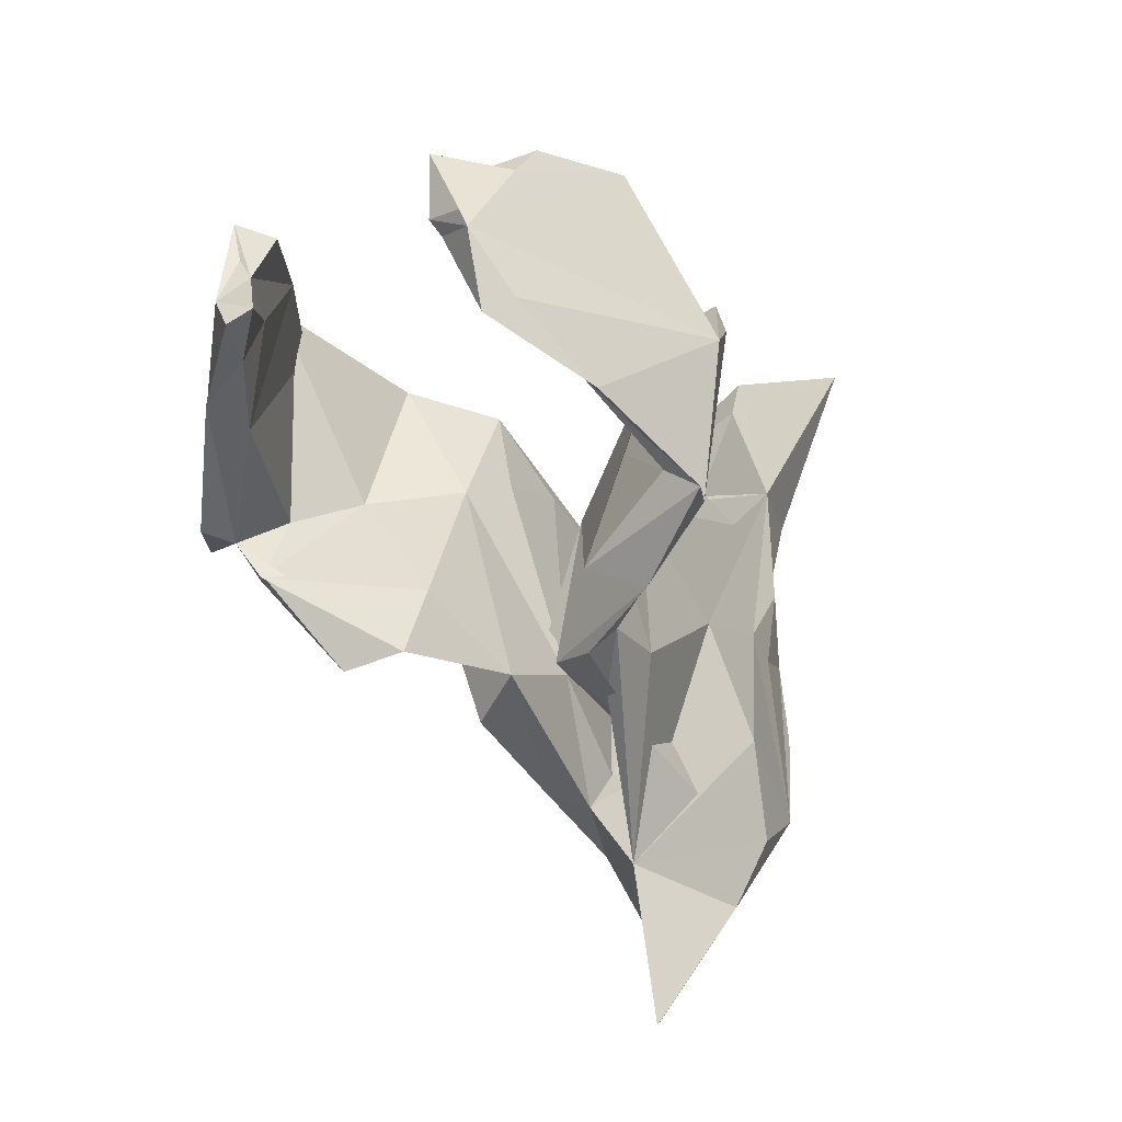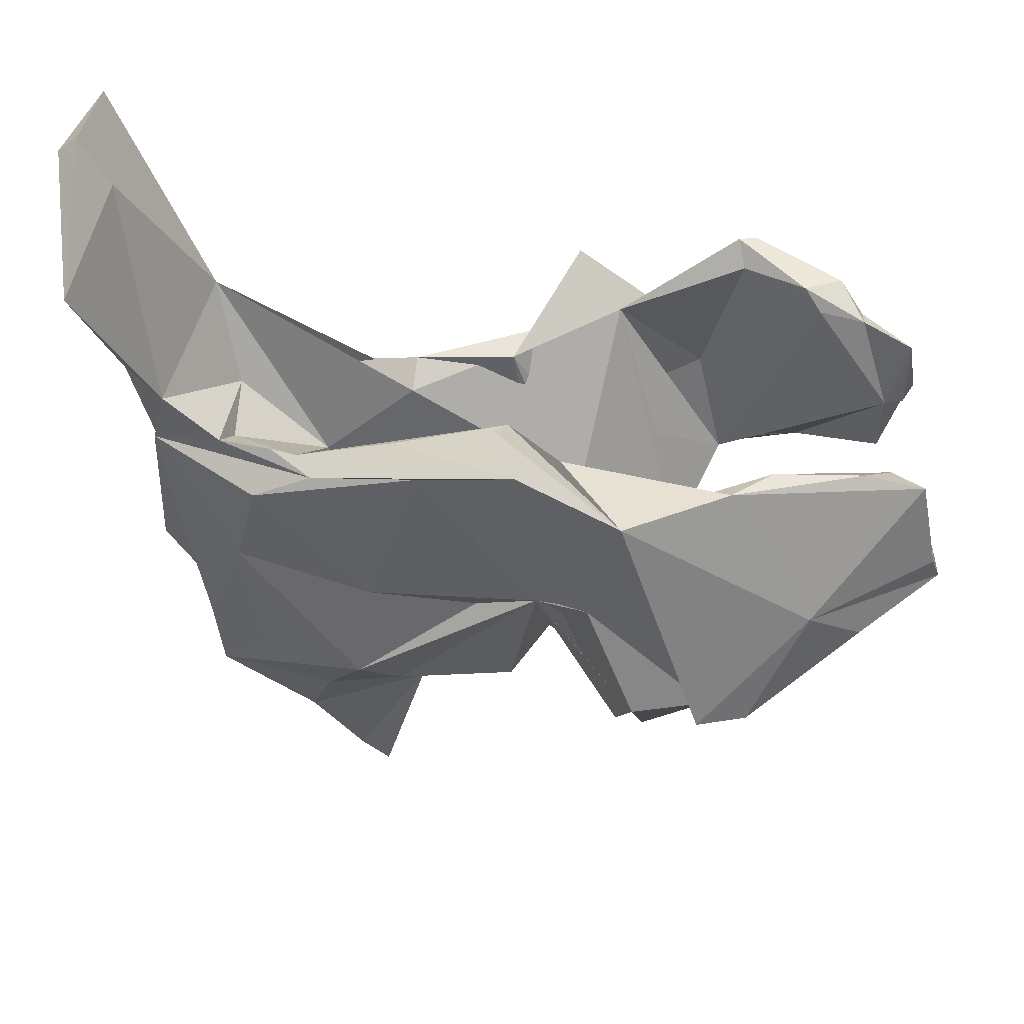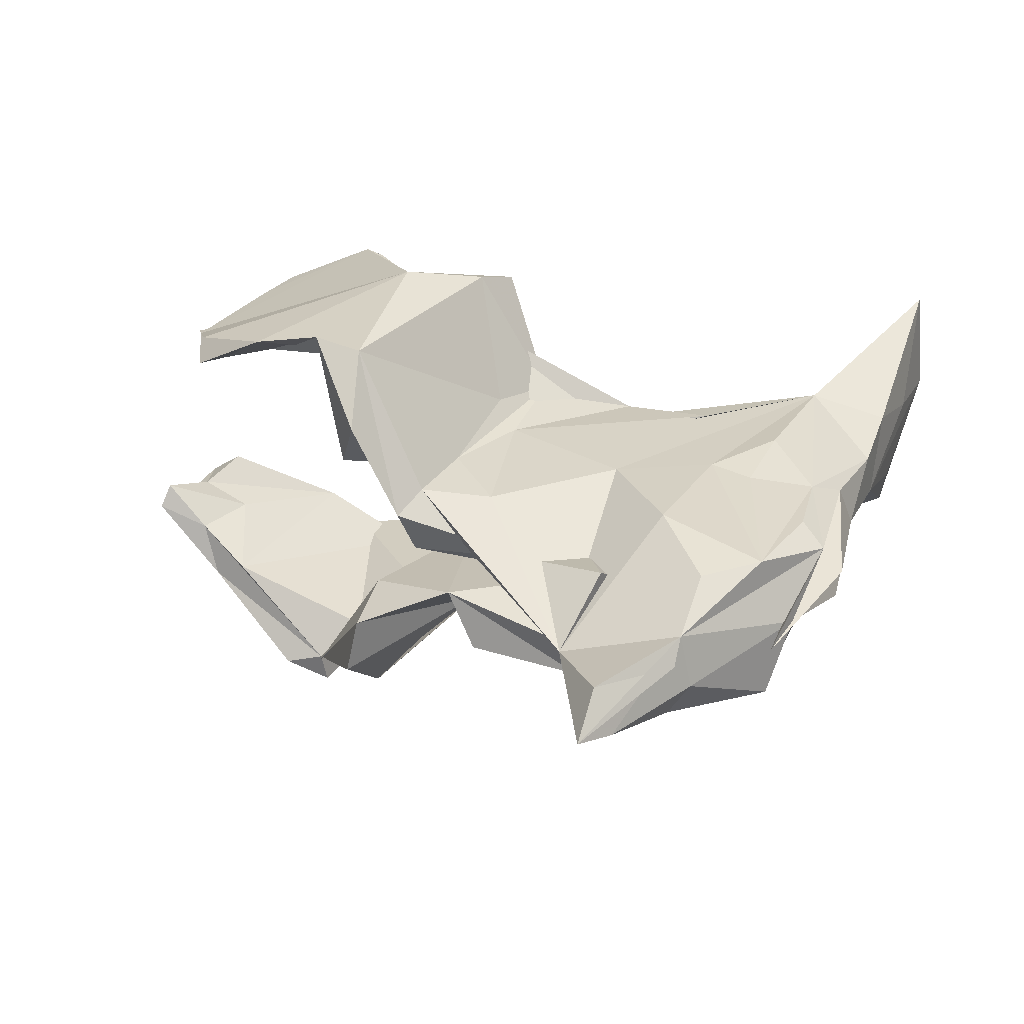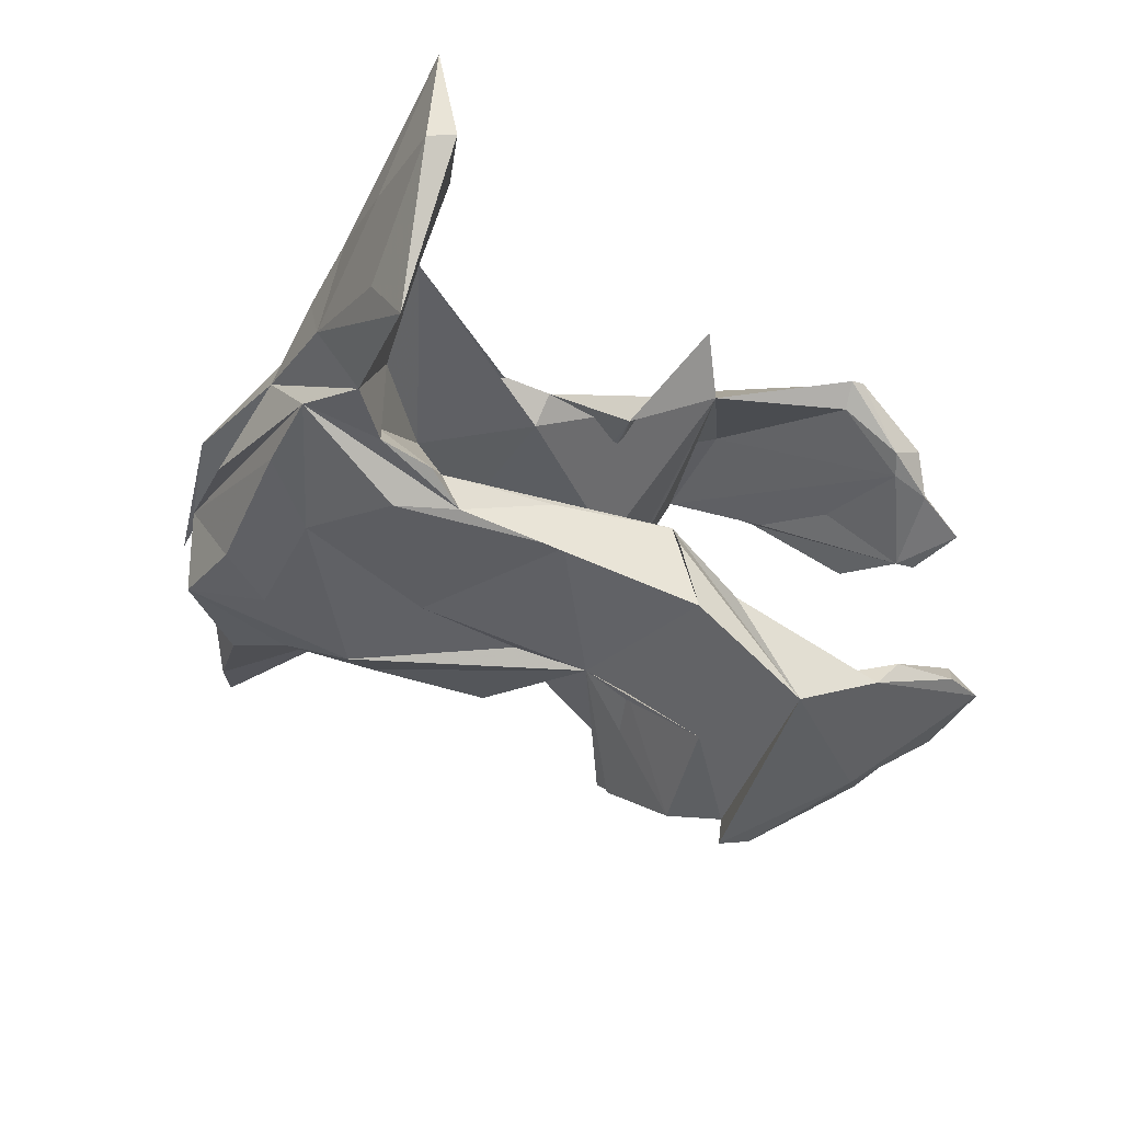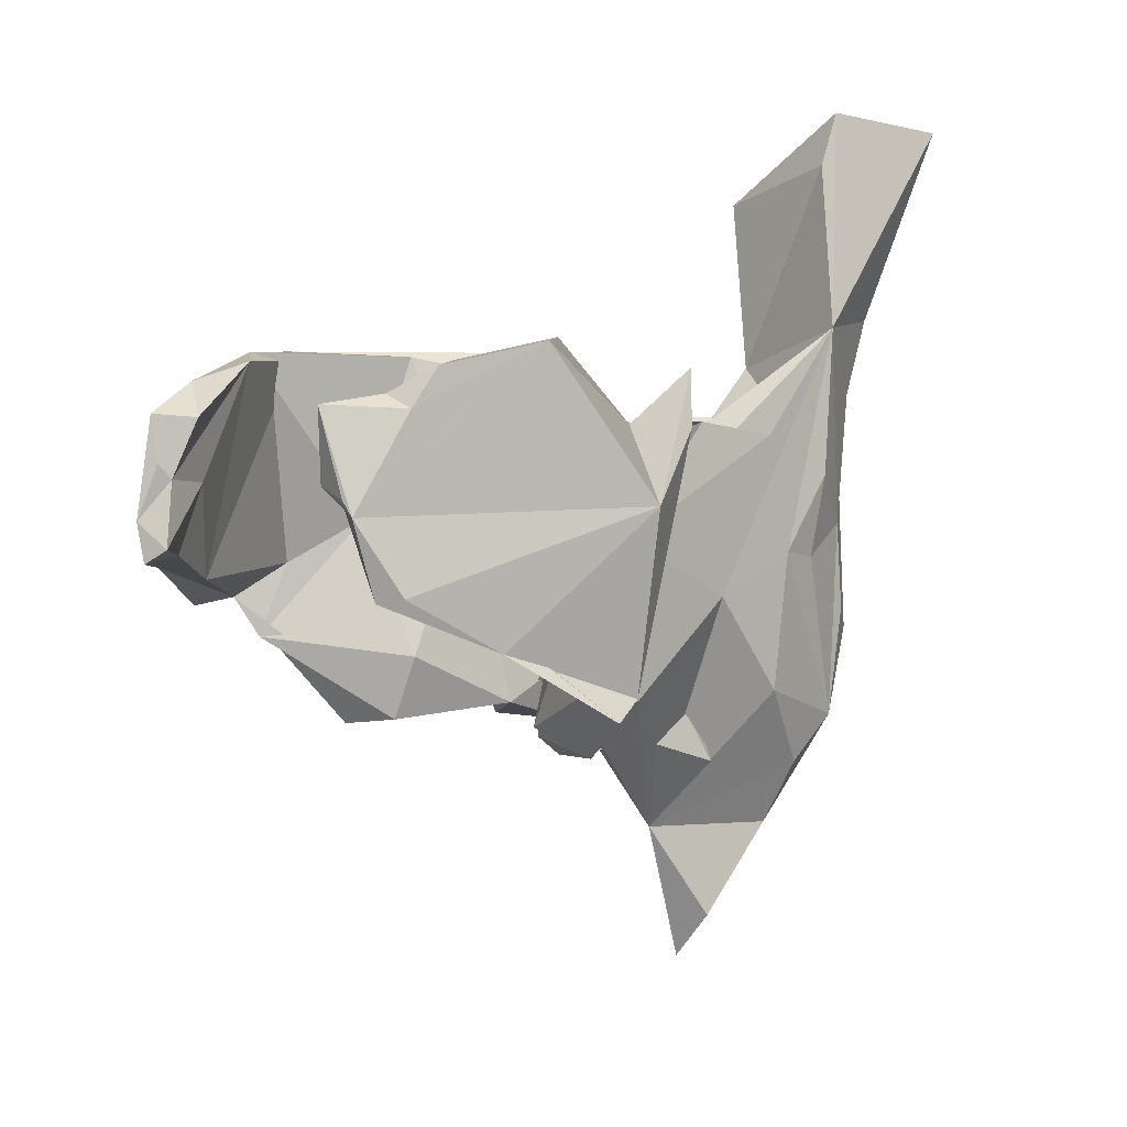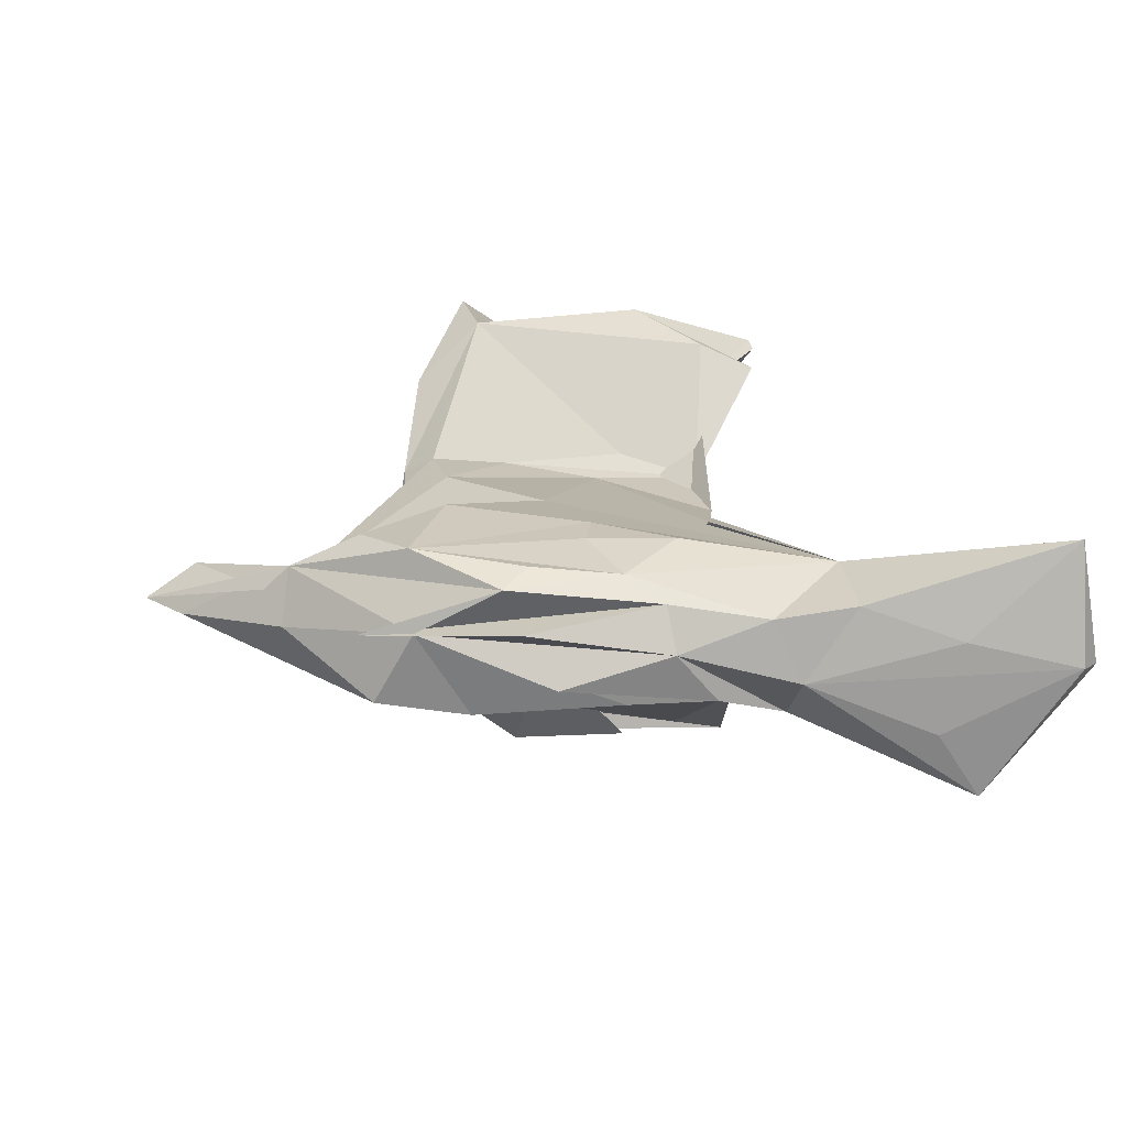
<metadata>
{"format":"obj","ext":"obj","renderer":"f3d","projection":"perspective","resolution":1024,"background":"white","views":[{"elev":-27.7,"azim":-60.2,"up":"+Y"},{"elev":41.6,"azim":-170.8,"up":"+Y"},{"elev":32.7,"azim":11.4,"up":"+Z"},{"elev":-38.4,"azim":143.6,"up":"+Z"},{"elev":10.0,"azim":-46.9,"up":"+Y"},{"elev":13.7,"azim":82.0,"up":"+Z"}]}
</metadata>
<code>
v -0.384 -0.09759 -0.407
v -0.3933 -0.09978 -0.3557
v -0.2809 -0.1048 -0.3887
v -0.2519 0.262 -0.3768
v -0.4574 -0.1064 -0.3715
v -0.203 0.07702 -0.3649
v -0.5404 0.06067 -0.3105
v -0.4057 0.2779 -0.2898
v -0.3302 -0.04901 -0.3044
v -0.07455 0.242 -0.2647
v -0.3763 -0.1587 -0.3179
v -0.2465 -0.2184 -0.297
v -0.3089 0.2565 -0.3063
v -0.6491 0.0183 -0.1658
v -0.561 -0.03349 -0.2143
v -0.2678 -0.277 -0.136
v -0.6193 -0.01268 -0.2491
v -0.1394 0.2556 -0.2281
v 0.5968 0.5358 -0.01047
v -0.7218 0.07517 -0.1636
v -0.1422 -0.02545 -0.2477
v 0.6204 0.4626 -0.2183
v -0.228 0.01385 -0.2417
v -0.6001 0.2573 -0.1885
v -0.2843 -0.2947 -0.2282
v -0.2521 -0.1784 -0.1071
v -0.6932 0.2219 -0.1631
v -0.4631 0.2724 -0.225
v -0.09833 -0.0774 -0.1919
v 0.006676 -0.1309 -0.1585
v 0.2769 0.1016 -0.1531
v -0.04918 -0.3035 -0.1386
v 0.2112 -0.3177 -0.1612
v 0.1887 -0.1331 -0.1585
v 0.09922 0.1294 -0.1618
v -0.0273 0.2575 -0.1752
v 0.3718 0.0604 -0.1644
v -0.5981 0.1159 -0.171
v -0.6791 0.1314 -0.1382
v 0.6426 0.6213 -0.01775
v 0.4207 -0.115 -0.117
v 0.1453 0.1657 -0.1213
v 0.5333 -0.03966 -0.08515
v 0.3827 -0.303 -0.1266
v -0.041 0.2248 -0.117
v 0.4815 -0.26 -0.1066
v -0.6411 0.2155 -0.1249
v 0.2801 -0.4139 -0.1053
v 0.5242 0.1973 -0.108
v -0.6951 0.154 -0.1472
v 0.1447 -0.3505 -0.1346
v 0.3467 0.1276 -0.1231
v -0.7347 0.02089 -0.1326
v 0.4367 0.122 -0.1079
v 0.6307 0.3966 -0.1199
v 0.3124 0.1013 -0.1009
v 0.1826 -0.3713 -0.07952
v 0.4828 0.2806 0.1052
v 0.09423 0.1373 -0.09403
v -0.1206 0.05517 -0.1273
v 0.6752 0.593 -0.01567
v -0.7225 0.04334 -0.09776
v 0.4729 -0.4015 -0.08481
v 0.05602 -0.2026 -0.04874
v 0.2634 -0.1281 -0.08586
v 0.1138 -0.02488 -0.07205
v -0.03854 0.09952 -0.09596
v 0.2144 -0.3096 -0.05801
v 0.2947 -0.000265 0.04344
v 0.09926 -0.1629 -0.0393
v 0.3226 -0.5137 -0.06601
v 0.5564 0.08962 -0.0773
v -0.1016 -0.2652 -0.05417
v 0.4361 0.1259 0.04388
v 0.2551 -0.676 0.002059
v 0.6043 0.2029 -0.04372
v 0.5674 -0.1447 -0.05063
v 0.5056 -0.3451 0.02491
v 0.578 0.02371 -0.001312
v 0.3598 -0.5278 0.00349
v 0.1385 -0.4972 0.01859
v 0.4256 0.09132 -0.05692
v 0.6479 0.428 0.02132
v 0.5756 -0.1973 0.0355
v 0.4777 -0.4259 0.01855
v 0.2222 -0.3004 0.03945
v -0.1166 -0.2161 0.01887
v 0.5949 0.1595 0.05124
v 0.3348 -0.5518 0.05526
v 0.1194 -0.2104 0.04828
v -0.1332 -0.05805 0.08445
v 0.2096 -0.7282 0.01704
v 0.08967 -0.3134 0.04495
v 0.2213 -0.6513 0.07201
v -0.1523 -0.292 0.05151
v 0.5541 0.01299 0.06857
v 0.3389 -0.5154 0.09043
v 0.1503 0.1221 0.06857
v 0.5416 -0.2197 0.09391
v 0.0684 -0.3362 0.08319
v -0.06453 -0.3122 0.08711
v 0.6127 0.281 0.071
v 0.4293 0.05041 0.1358
v 0.1496 0.1584 0.1124
v 0.5067 -0.04102 0.103
v -0.1789 -0.3035 0.1203
v 0.5017 -0.18 0.1179
v 0.1871 -0.3836 0.1053
v 0.2978 0.126 0.1275
v 0.3557 -0.4095 0.139
v 0.3998 -0.08044 0.1324
v -0.03558 0.00101 0.1311
v 0.4476 -0.3461 0.1375
v 0.3301 -0.06263 0.1405
v -0.11 -0.1385 0.1459
v -0.1463 -0.2576 0.1494
v -0.02777 -0.2453 0.1418
v 0.2733 -0.275 0.162
v 0.1685 -0.1127 0.1411
v -0.6545 0.1477 0.1402
v -0.6581 0.2558 0.1406
v -0.6258 0.1356 0.1436
v -0.0716 0.04764 0.1639
v -0.623 -0.004968 0.2077
v -0.659 0.1128 0.2046
v -0.6697 0.1361 0.1981
v 0.6577 0.5889 0.1686
v -0.5782 0.2663 0.1836
v -0.2467 -0.03896 0.2188
v -0.009439 0.1635 0.1338
v -0.574 0.2495 0.2284
v -0.5116 0.08774 0.2321
v -0.5344 0.3045 0.2394
v -0.291 -0.2337 0.1763
v -0.3747 0.2973 0.2579
v -0.2634 -0.2702 0.2617
v -0.5057 0.2714 0.1924
v -0.6157 0.006452 0.2562
v -0.1359 0.1937 0.3342
v -0.4778 0.3045 0.2089
v -0.0964 0.2733 0.2989
v -0.2736 -0.1673 0.3577
v -0.4715 -0.04235 0.2732
v -0.3059 0.03777 0.3387
v -0.3493 -0.1484 0.3343
v -0.1724 0.1948 0.25
v -0.2394 0.01796 0.3032
v -0.2526 0.1008 0.3787
v -0.4837 -0.07985 0.3065
v -0.3891 0.3306 0.3007
v -0.361 0.3327 0.2897
v -0.3425 -0.1855 0.3864
f 147 146 145
f 129 145 146
f 144 147 145
f 144 146 147
f 134 145 129
f 146 134 129
f 152 145 134
f 136 152 134
f 143 145 152
f 146 150 148
f 125 148 150
f 151 150 146
f 137 144 145
f 149 138 125
f 148 125 138
f 124 149 125
f 148 138 149
f 149 122 143
f 132 143 122
f 152 149 143
f 124 122 149
f 142 148 149
f 142 149 152
f 132 145 143
f 142 152 136
f 106 142 136
f 116 142 106
f 141 146 148
f 131 125 150
f 139 141 148
f 139 148 142
f 9 8 13
f 28 13 8
f 45 10 36
f 4 36 10
f 29 4 10
f 45 36 4
f 18 4 8
f 7 8 4
f 23 18 8
f 45 4 18
f 1 2 5
f 17 5 2
f 7 1 5
f 4 2 1
f 3 29 25
f 16 25 29
f 2 3 25
f 12 29 3
f 6 3 2
f 4 1 7
f 17 7 5
f 29 6 2
f 21 3 6
f 29 2 4
f 35 29 10
f 8 27 24
f 47 24 27
f 28 8 24
f 39 27 50
f 20 50 27
f 20 39 50
f 47 27 39
f 41 72 43
f 78 43 72
f 46 41 43
f 37 72 41
f 31 35 10
f 34 29 35
f 40 22 19
f 49 19 22
f 34 37 41
f 31 72 37
f 37 35 31
f 45 42 10
f 31 10 42
f 56 42 45
f 56 31 42
f 67 45 64
f 60 64 45
f 59 67 64
f 59 45 67
f 45 18 60
f 23 60 18
f 54 31 52
f 56 52 31
f 56 54 52
f 72 31 54
f 49 72 54
f 58 19 49
f 55 22 61
f 40 61 22
f 76 55 61
f 76 22 55
f 127 61 40
f 58 40 19
f 47 28 24
f 58 102 127
f 83 127 102
f 40 58 127
f 86 81 108
f 100 108 81
f 110 97 113
f 99 113 97
f 118 110 113
f 81 97 110
f 116 106 101
f 100 101 106
f 81 116 101
f 81 117 116
f 115 116 117
f 119 117 81
f 118 81 110
f 136 134 91
f 146 91 134
f 91 95 136
f 106 136 95
f 140 128 133
f 131 133 128
f 150 140 133
f 137 128 140
f 140 135 137
f 144 137 135
f 151 135 140
f 146 135 151
f 150 151 140
f 130 141 139
f 121 131 128
f 150 133 131
f 146 144 135
f 123 130 139
f 142 123 139
f 115 130 123
f 132 122 137
f 128 137 122
f 145 132 137
f 120 125 126
f 121 126 125
f 142 115 123
f 116 115 142
f 122 124 125
f 127 83 61
f 76 61 83
f 94 92 89
f 97 89 92
f 97 94 89
f 81 92 94
f 75 97 92
f 92 81 75
f 71 75 81
f 97 81 94
f 80 97 75
f 85 78 84
f 79 84 78
f 78 80 63
f 71 63 80
f 46 78 63
f 97 80 78
f 57 81 86
f 90 86 108
f 93 95 91
f 87 93 91
f 100 95 93
f 90 93 87
f 99 78 85
f 96 85 84
f 91 90 87
f 69 68 86
f 57 86 68
f 90 69 86
f 98 90 91
f 77 79 78
f 96 84 79
f 71 81 48
f 57 48 81
f 80 75 71
f 65 68 69
f 105 99 96
f 85 96 99
f 88 105 96
f 107 99 105
f 113 105 111
f 103 111 105
f 114 113 111
f 107 105 113
f 146 98 91
f 103 105 58
f 88 58 105
f 102 58 88
f 130 104 146
f 98 146 104
f 141 130 146
f 112 104 130
f 79 88 96
f 76 88 79
f 114 103 58
f 49 74 58
f 69 58 74
f 109 58 98
f 69 98 58
f 104 109 98
f 112 58 109
f 90 98 69
f 112 109 104
f 76 102 88
f 76 83 102
f 76 49 22
f 119 58 112
f 115 112 130
f 111 103 114
f 128 122 121
f 120 121 122
f 125 131 121
f 126 121 120
f 16 2 25
f 11 2 16
f 16 26 11
f 23 11 26
f 73 26 16
f 9 2 11
f 12 3 21
f 29 12 21
f 9 11 23
f 60 23 26
f 15 2 9
f 13 15 9
f 14 2 15
f 17 2 14
f 38 14 15
f 53 17 14
f 53 7 17
f 23 8 9
f 27 8 7
f 15 13 28
f 38 15 28
f 29 21 6
f 66 65 56
f 69 56 65
f 70 66 56
f 64 65 66
f 64 70 56
f 64 66 70
f 56 45 59
f 79 49 76
f 72 49 79
f 74 49 54
f 74 54 82
f 56 82 54
f 69 74 82
f 69 82 56
f 64 56 59
f 77 72 79
f 29 32 73
f 51 73 32
f 16 29 73
f 63 48 33
f 51 33 48
f 57 51 48
f 29 33 51
f 30 33 29
f 32 29 51
f 57 73 51
f 41 63 33
f 71 48 63
f 63 41 44
f 46 44 41
f 46 63 44
f 41 30 34
f 29 34 30
f 33 30 41
f 64 73 57
f 64 57 68
f 65 64 68
f 72 77 78
f 60 26 73
f 43 78 46
f 64 60 73
f 53 62 20
f 39 20 62
f 7 53 20
f 14 62 53
f 38 39 62
f 38 62 14
f 118 113 114
f 119 118 114
f 38 28 39
f 47 39 28
f 20 27 7
f 119 81 118
f 112 117 119
f 112 115 117
f 120 122 125
f 58 119 114
f 99 107 113
f 35 37 34
f 97 78 99
f 100 93 90
f 100 81 101
f 95 100 106
f 90 108 100

</code>
